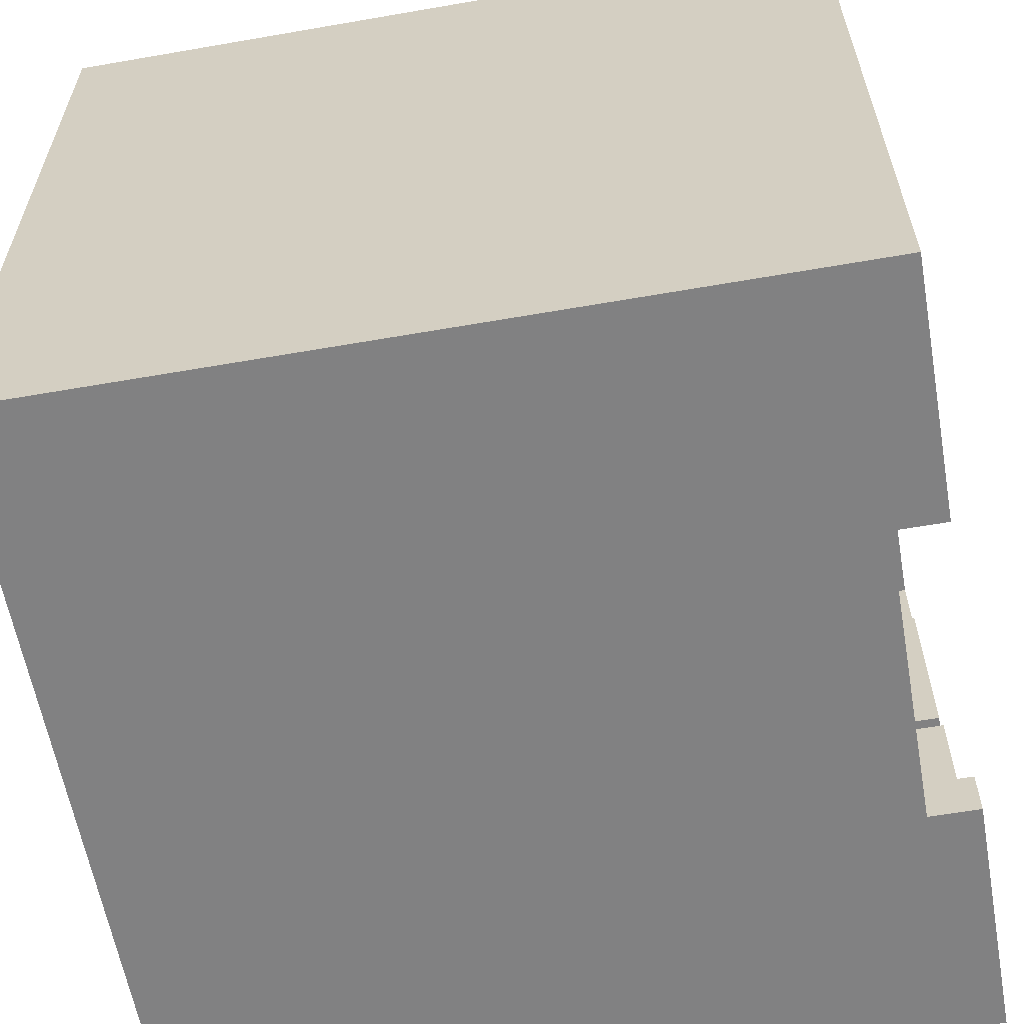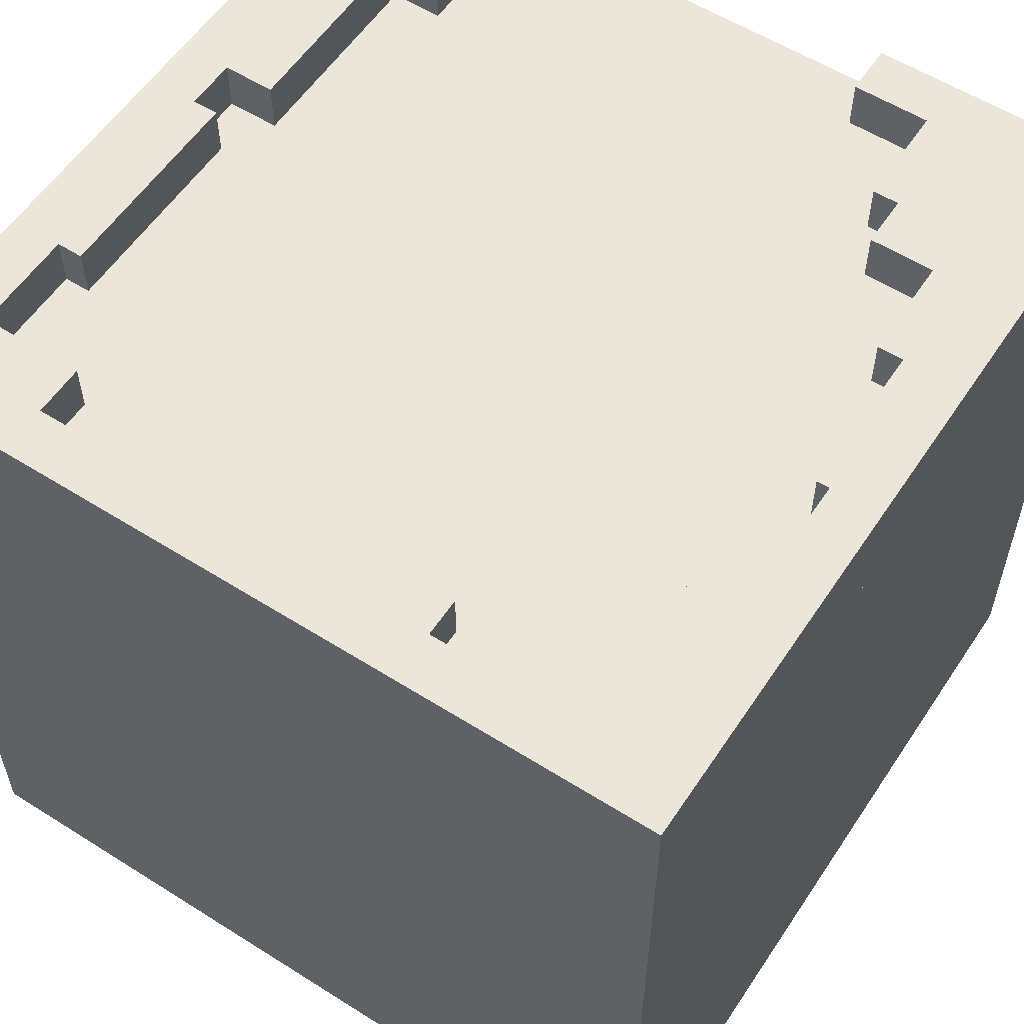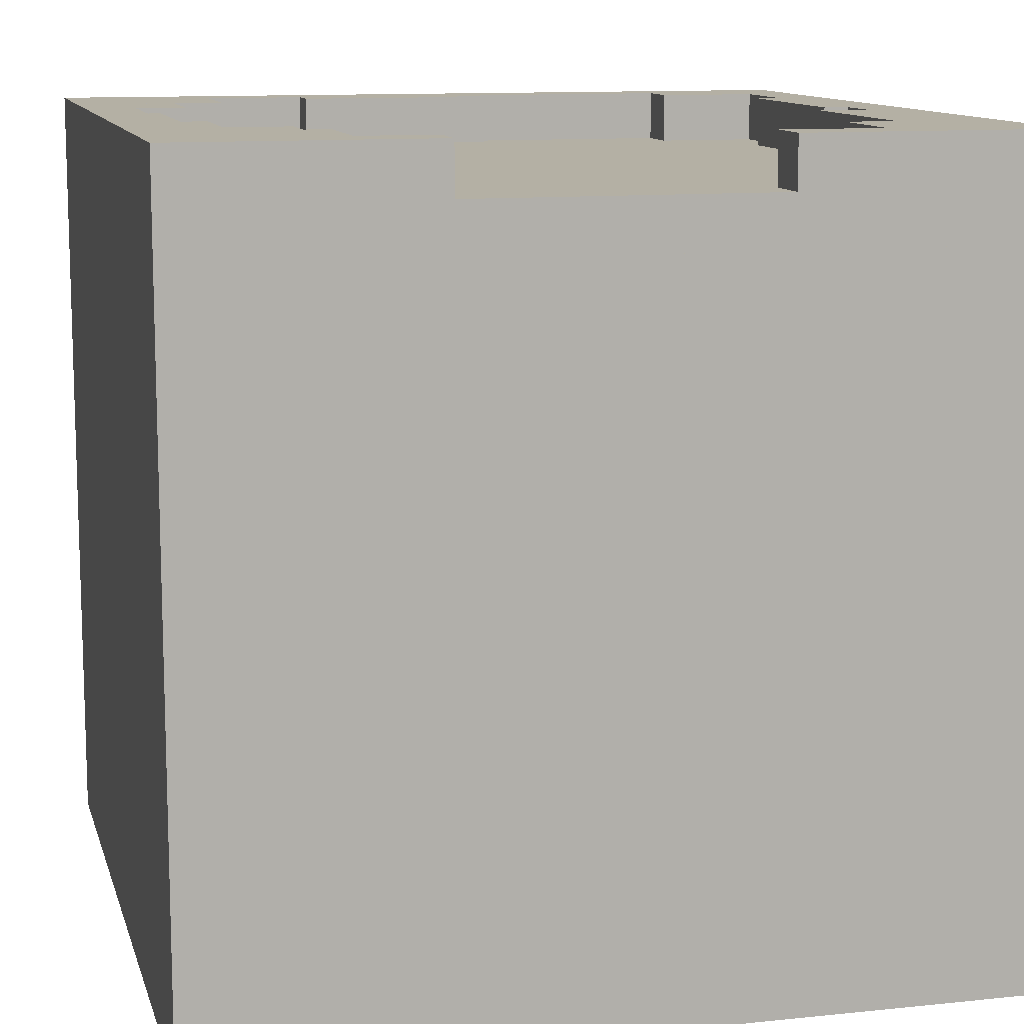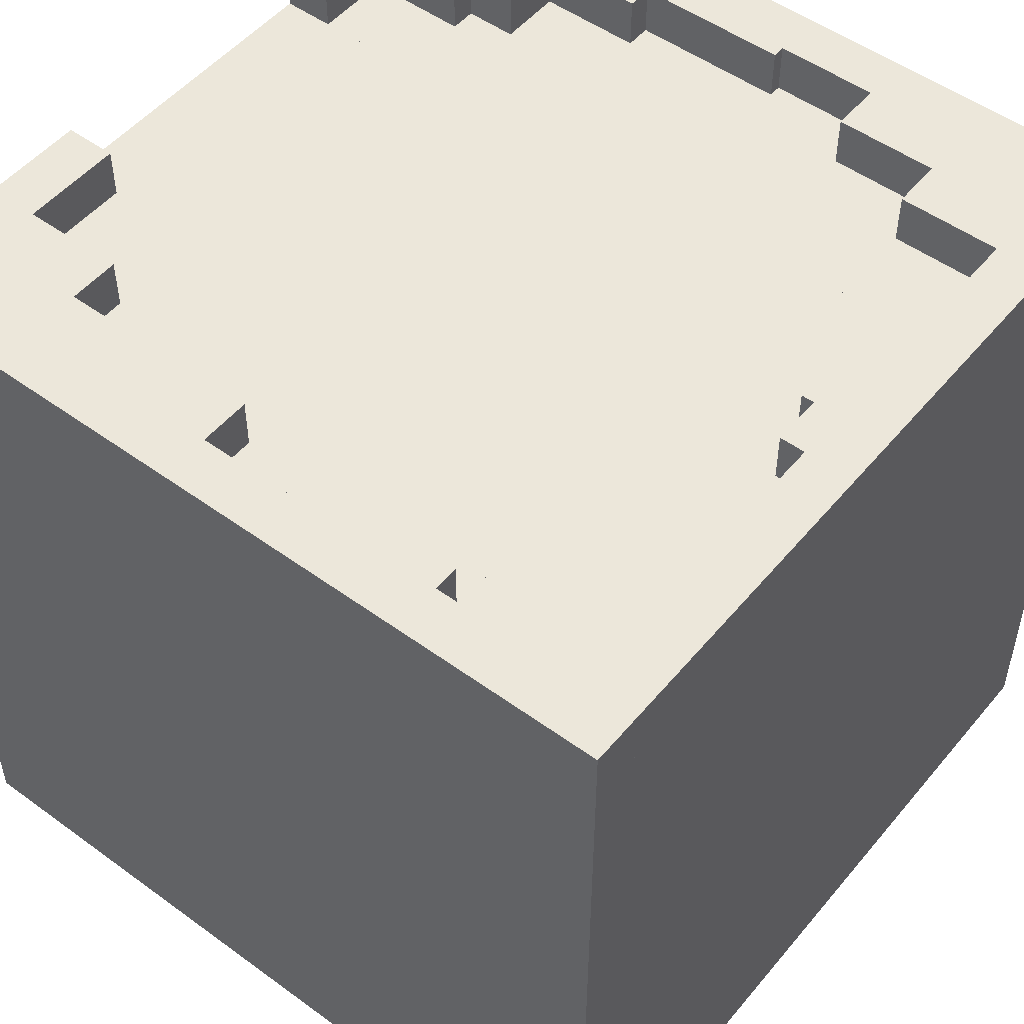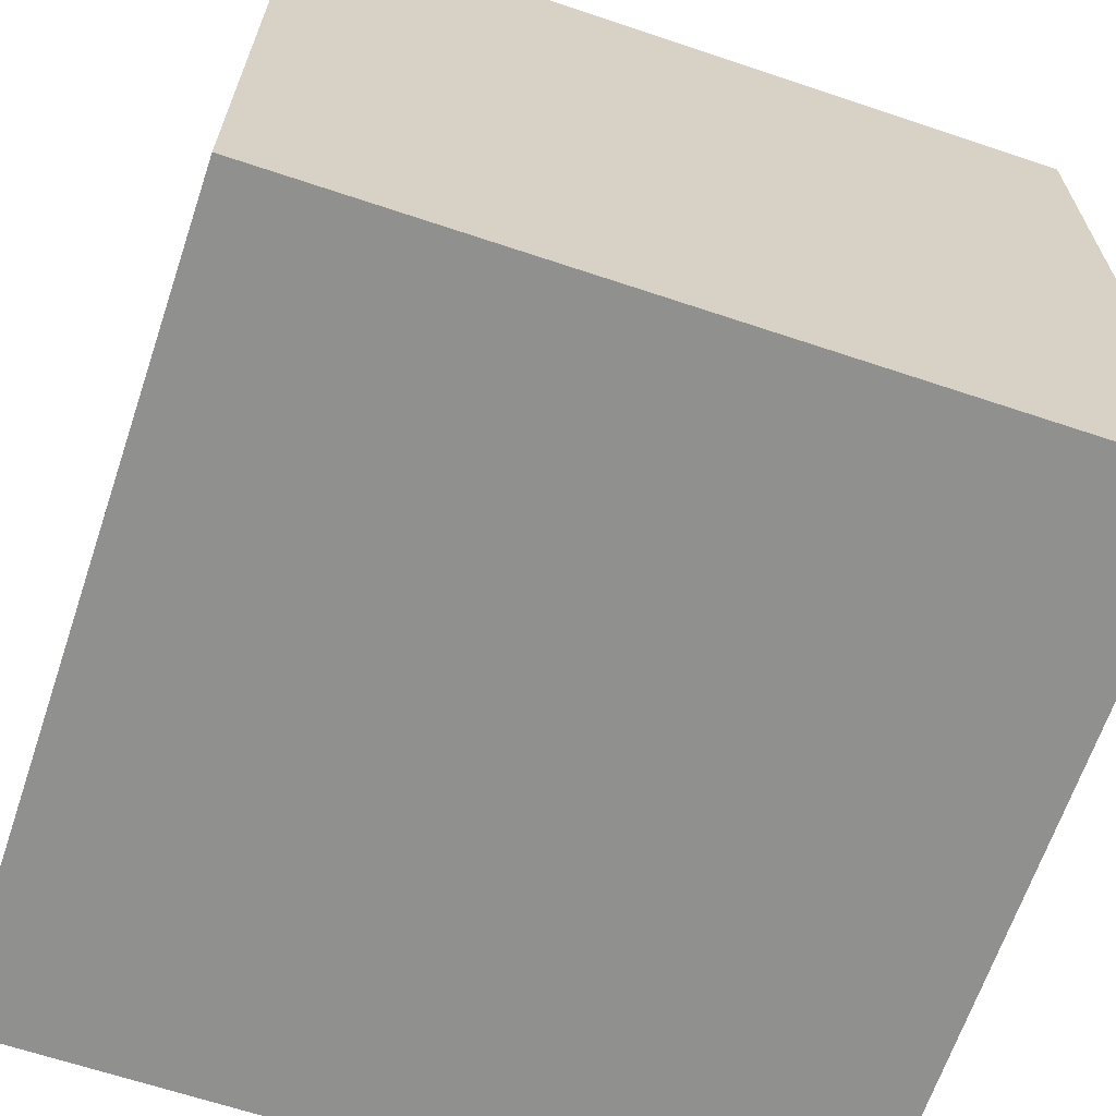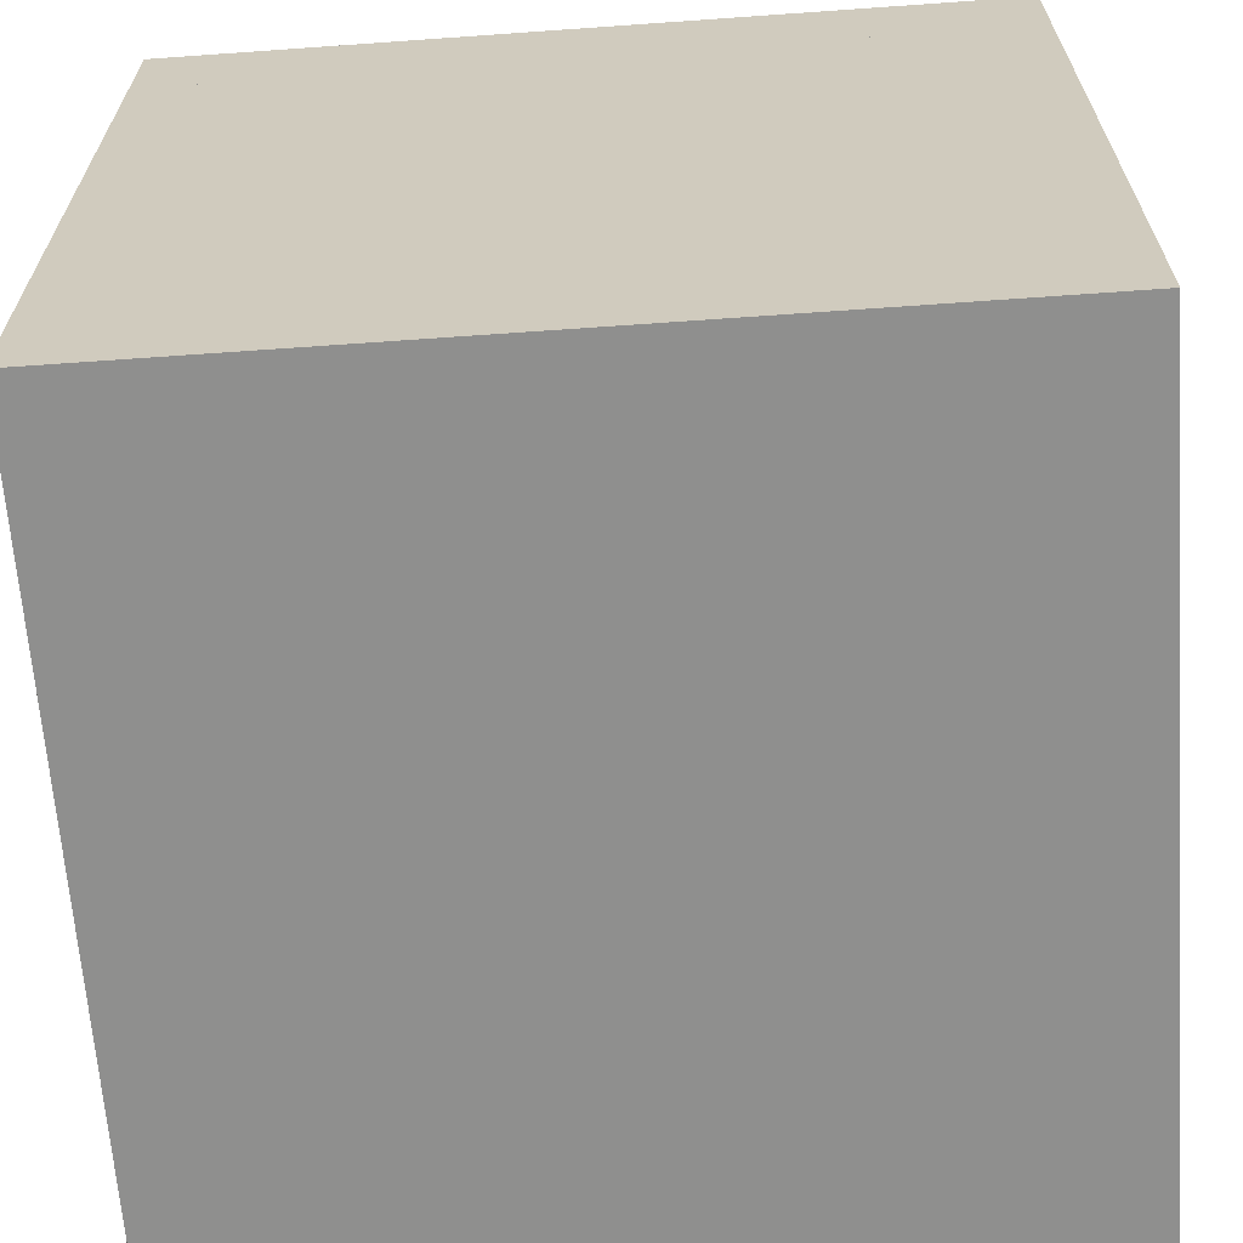
<metadata>
{"format":"obj","ext":"obj","renderer":"f3d","projection":"perspective","resolution":1024,"background":"white","views":[{"elev":-60.4,"azim":100.1,"up":"+Z"},{"elev":57.2,"azim":33.3,"up":"+Y"},{"elev":11.5,"azim":165.8,"up":"+Y"},{"elev":51.3,"azim":-51.6,"up":"+Y"},{"elev":-65.5,"azim":-18.6,"up":"+Y"},{"elev":-65.3,"azim":-85.9,"up":"+Y"}]}
</metadata>
<code>
o cube
v 0.5 0.875 0.5
v 0.5 0.875 -0.5
v 0.5 0 0.5
v 0.5 0 -0.5
v -0.5 0.875 -0.5
v -0.5 0.875 0.5
v -0.5 0 -0.5
v -0.5 0 0.5
f 4 7 5 2
f 3 4 2 1
f 8 3 1 6
f 7 8 6 5
f 6 1 2 5
f 7 4 3 8
o cube
v 0.1875 0.9375 -0.3125
v 0.1875 0.9375 -0.5
v 0.1875 0.875 -0.3125
v 0.1875 0.875 -0.5
v -0.1875 0.9375 -0.5
v -0.1875 0.9375 -0.3125
v -0.1875 0.875 -0.5
v -0.1875 0.875 -0.3125
f 12 15 13 10
f 11 12 10 9
f 16 11 9 14
f 15 16 14 13
f 14 9 10 13
f 15 12 11 16
o cube
v -0.1875 0.9375 -0.3125
v -0.1875 0.9375 -0.4375
v -0.1875 0.875 -0.3125
v -0.1875 0.875 -0.4375
v -0.3125 0.9375 -0.4375
v -0.3125 0.9375 -0.3125
v -0.3125 0.875 -0.4375
v -0.3125 0.875 -0.3125
f 20 23 21 18
f 19 20 18 17
f 24 19 17 22
f 23 24 22 21
f 22 17 18 21
f 23 20 19 24
o cube
v -0.3125 0.9375 -0.0625
v -0.3125 0.9375 -0.3125
v -0.3125 0.875 -0.0625
v -0.3125 0.875 -0.3125
v -0.375 0.9375 -0.3125
v -0.375 0.9375 -0.0625
v -0.375 0.875 -0.3125
v -0.375 0.875 -0.0625
f 28 31 29 26
f 27 28 26 25
f 32 27 25 30
f 31 32 30 29
f 30 25 26 29
f 31 28 27 32
o cube
v -0.3125 0.9375 0
v -0.3125 0.9375 -0.0625
v -0.3125 0.875 0
v -0.3125 0.875 -0.0625
v -0.4375 0.9375 -0.0625
v -0.4375 0.9375 0
v -0.4375 0.875 -0.0625
v -0.4375 0.875 0
f 36 39 37 34
f 35 36 34 33
f 40 35 33 38
f 39 40 38 37
f 38 33 34 37
f 39 36 35 40
o cube
v -0.3125 0.9375 0.25
v -0.3125 0.9375 0
v -0.3125 0.875 0.25
v -0.3125 0.875 0
v -0.4062 0.9375 0
v -0.4062 0.9375 0.25
v -0.4062 0.875 0
v -0.4062 0.875 0.25
f 44 47 45 42
f 43 44 42 41
f 48 43 41 46
f 47 48 46 45
f 46 41 42 45
f 47 44 43 48
o cube
v -0.3125 0.9375 0.375
v -0.3125 0.9375 0.25
v -0.3125 0.875 0.375
v -0.3125 0.875 0.25
v -0.4375 0.9375 0.25
v -0.4375 0.9375 0.375
v -0.4375 0.875 0.25
v -0.4375 0.875 0.375
f 52 55 53 50
f 51 52 50 49
f 56 51 49 54
f 55 56 54 53
f 54 49 50 53
f 55 52 51 56
o cube
v -0.0625 0.9375 0.4375
v -0.0625 0.9375 0.3125
v -0.0625 0.875 0.4375
v -0.0625 0.875 0.3125
v -0.3125 0.9375 0.3125
v -0.3125 0.9375 0.4375
v -0.3125 0.875 0.3125
v -0.3125 0.875 0.4375
f 60 63 61 58
f 59 60 58 57
f 64 59 57 62
f 63 64 62 61
f 62 57 58 61
f 63 60 59 64
o cube
v 0 0.9375 0.4062
v 0 0.9375 0.3125
v 0 0.875 0.4062
v 0 0.875 0.3125
v -0.0625 0.9375 0.3125
v -0.0625 0.9375 0.4062
v -0.0625 0.875 0.3125
v -0.0625 0.875 0.4062
f 68 71 69 66
f 67 68 66 65
f 72 67 65 70
f 71 72 70 69
f 70 65 66 69
f 71 68 67 72
o cube
v 0.1875 0.9375 0.3906
v 0.1875 0.9375 0.3125
v 0.1875 0.875 0.3906
v 0.1875 0.875 0.3125
v 0 0.9375 0.3125
v 0 0.9375 0.3906
v 0 0.875 0.3125
v 0 0.875 0.3906
f 76 79 77 74
f 75 76 74 73
f 80 75 73 78
f 79 80 78 77
f 78 73 74 77
f 79 76 75 80
o cube
v 0.3125 0.9375 0.4375
v 0.3125 0.9375 0.3125
v 0.3125 0.875 0.4375
v 0.3125 0.875 0.3125
v 0.1875 0.9375 0.3125
v 0.1875 0.9375 0.4375
v 0.1875 0.875 0.3125
v 0.1875 0.875 0.4375
f 84 87 85 82
f 83 84 82 81
f 88 83 81 86
f 87 88 86 85
f 86 81 82 85
f 87 84 83 88
o cube
v 0.375 0.9375 0.3125
v 0.375 0.9375 0.1875
v 0.375 0.875 0.3125
v 0.375 0.875 0.1875
v 0.3125 0.9375 0.1875
v 0.3125 0.9375 0.3125
v 0.3125 0.875 0.1875
v 0.3125 0.875 0.3125
f 92 95 93 90
f 91 92 90 89
f 96 91 89 94
f 95 96 94 93
f 94 89 90 93
f 95 92 91 96
o cube
v 0.4375 0.9375 0.1875
v 0.4375 0.9375 0.0625
v 0.4375 0.875 0.1875
v 0.4375 0.875 0.0625
v 0.3125 0.9375 0.0625
v 0.3125 0.9375 0.1875
v 0.3125 0.875 0.0625
v 0.3125 0.875 0.1875
f 100 103 101 98
f 99 100 98 97
f 104 99 97 102
f 103 104 102 101
f 102 97 98 101
f 103 100 99 104
o cube
v 0.4219 0.9375 0.0625
v 0.4219 0.9375 -0.125
v 0.4219 0.875 0.0625
v 0.4219 0.875 -0.125
v 0.3125 0.9375 -0.125
v 0.3125 0.9375 0.0625
v 0.3125 0.875 -0.125
v 0.3125 0.875 0.0625
f 108 111 109 106
f 107 108 106 105
f 112 107 105 110
f 111 112 110 109
f 110 105 106 109
f 111 108 107 112
o cube
v 0.3906 0.9375 -0.125
v 0.3906 0.9375 -0.25
v 0.3906 0.875 -0.125
v 0.3906 0.875 -0.25
v 0.3125 0.9375 -0.25
v 0.3125 0.9375 -0.125
v 0.3125 0.875 -0.25
v 0.3125 0.875 -0.125
f 116 119 117 114
f 115 116 114 113
f 120 115 113 118
f 119 120 118 117
f 118 113 114 117
f 119 116 115 120
o cube
v 0.2812 0.9375 -0.3125
v 0.2812 0.9375 -0.4375
v 0.2812 0.875 -0.3125
v 0.2812 0.875 -0.4375
v 0.1875 0.9375 -0.4375
v 0.1875 0.9375 -0.3125
v 0.1875 0.875 -0.4375
v 0.1875 0.875 -0.3125
f 124 127 125 122
f 123 124 122 121
f 128 123 121 126
f 127 128 126 125
f 126 121 122 125
f 127 124 123 128
o cube
v 0.3125 0.9375 0.3125
v 0.3125 0.9375 -0.3125
v 0.3125 0.875 0.3125
v 0.3125 0.875 -0.3125
v -0.3125 0.9375 -0.3125
v -0.3125 0.9375 0.3125
v -0.3125 0.875 -0.3125
v -0.3125 0.875 0.3125
f 132 135 133 130
f 131 132 130 129
f 136 131 129 134
f 135 136 134 133
f 134 129 130 133
f 135 132 131 136
o cube
v -0.3125 1 -0.3125
v -0.3125 1 -0.5
v -0.3125 0.875 -0.3125
v -0.3125 0.875 -0.5
v -0.5 1 -0.5
v -0.5 1 -0.3125
v -0.5 0.875 -0.5
v -0.5 0.875 -0.3125
f 140 143 141 138
f 139 140 138 137
f 144 139 137 142
f 143 144 142 141
f 142 137 138 141
f 143 140 139 144
o cube
v -0.1875 1 -0.4375
v -0.1875 1 -0.5
v -0.1875 0.875 -0.4375
v -0.1875 0.875 -0.5
v -0.3125 1 -0.5
v -0.3125 1 -0.4375
v -0.3125 0.875 -0.5
v -0.3125 0.875 -0.4375
f 148 151 149 146
f 147 148 146 145
f 152 147 145 150
f 151 152 150 149
f 150 145 146 149
f 151 148 147 152
o cube
v -0.375 1 -0.0625
v -0.375 1 -0.3125
v -0.375 0.875 -0.0625
v -0.375 0.875 -0.3125
v -0.5 1 -0.3125
v -0.5 1 -0.0625
v -0.5 0.875 -0.3125
v -0.5 0.875 -0.0625
f 156 159 157 154
f 155 156 154 153
f 160 155 153 158
f 159 160 158 157
f 158 153 154 157
f 159 156 155 160
o cube
v -0.4375 1 0.5
v -0.4375 1 -0.0625
v -0.4375 0.875 0.5
v -0.4375 0.875 -0.0625
v -0.5 1 -0.0625
v -0.5 1 0.5
v -0.5 0.875 -0.0625
v -0.5 0.875 0.5
f 164 167 165 162
f 163 164 162 161
f 168 163 161 166
f 167 168 166 165
f 166 161 162 165
f 167 164 163 168
o cube
v -0.4062 1 0.25
v -0.4062 1 0
v -0.4062 0.875 0.25
v -0.4062 0.875 0
v -0.4375 1 0
v -0.4375 1 0.25
v -0.4375 0.875 0
v -0.4375 0.875 0.25
f 172 175 173 170
f 171 172 170 169
f 176 171 169 174
f 175 176 174 173
f 174 169 170 173
f 175 172 171 176
o cube
v -0.3125 1 0.5
v -0.3125 1 0.375
v -0.3125 0.875 0.5
v -0.3125 0.875 0.375
v -0.4375 1 0.375
v -0.4375 1 0.5
v -0.4375 0.875 0.375
v -0.4375 0.875 0.5
f 180 183 181 178
f 179 180 178 177
f 184 179 177 182
f 183 184 182 181
f 182 177 178 181
f 183 180 179 184
o cube
v 0.3125 1 0.5
v 0.3125 1 0.4375
v 0.3125 0.875 0.5
v 0.3125 0.875 0.4375
v -0.3125 1 0.4375
v -0.3125 1 0.5
v -0.3125 0.875 0.4375
v -0.3125 0.875 0.5
f 188 191 189 186
f 187 188 186 185
f 192 187 185 190
f 191 192 190 189
f 190 185 186 189
f 191 188 187 192
o cube
v 0.1875 1 0.4375
v 0.1875 1 0.3906
v 0.1875 0.875 0.4375
v 0.1875 0.875 0.3906
v 0 1 0.3906
v 0 1 0.4375
v 0 0.875 0.3906
v 0 0.875 0.4375
f 196 199 197 194
f 195 196 194 193
f 200 195 193 198
f 199 200 198 197
f 198 193 194 197
f 199 196 195 200
o cube
v 0 1 0.4375
v 0 1 0.4062
v 0 0.875 0.4375
v 0 0.875 0.4062
v -0.0625 1 0.4062
v -0.0625 1 0.4375
v -0.0625 0.875 0.4062
v -0.0625 0.875 0.4375
f 204 207 205 202
f 203 204 202 201
f 208 203 201 206
f 207 208 206 205
f 206 201 202 205
f 207 204 203 208
o cube
v 0.5 1 0.3125
v 0.5 1 0.1875
v 0.5 0.875 0.3125
v 0.5 0.875 0.1875
v 0.375 1 0.1875
v 0.375 1 0.3125
v 0.375 0.875 0.1875
v 0.375 0.875 0.3125
f 212 215 213 210
f 211 212 210 209
f 216 211 209 214
f 215 216 214 213
f 214 209 210 213
f 215 212 211 216
o cube
v 0.5 1 0.5
v 0.5 1 0.3125
v 0.5 0.875 0.5
v 0.5 0.875 0.3125
v 0.3125 1 0.3125
v 0.3125 1 0.5
v 0.3125 0.875 0.3125
v 0.3125 0.875 0.5
f 220 223 221 218
f 219 220 218 217
f 224 219 217 222
f 223 224 222 221
f 222 217 218 221
f 223 220 219 224
o cube
v 0.5 1 -0.25
v 0.5 1 -0.5
v 0.5 0.875 -0.25
v 0.5 0.875 -0.5
v 0.3125 1 -0.5
v 0.3125 1 -0.25
v 0.3125 0.875 -0.5
v 0.3125 0.875 -0.25
f 228 231 229 226
f 227 228 226 225
f 232 227 225 230
f 231 232 230 229
f 230 225 226 229
f 231 228 227 232
o cube
v 0.5 1 0.1875
v 0.5 1 0.0625
v 0.5 0.875 0.1875
v 0.5 0.875 0.0625
v 0.4375 1 0.0625
v 0.4375 1 0.1875
v 0.4375 0.875 0.0625
v 0.4375 0.875 0.1875
f 236 239 237 234
f 235 236 234 233
f 240 235 233 238
f 239 240 238 237
f 238 233 234 237
f 239 236 235 240
o cube
v 0.5 1 0.0625
v 0.5 1 -0.125
v 0.5 0.875 0.0625
v 0.5 0.875 -0.125
v 0.4219 1 -0.125
v 0.4219 1 0.0625
v 0.4219 0.875 -0.125
v 0.4219 0.875 0.0625
f 244 247 245 242
f 243 244 242 241
f 248 243 241 246
f 247 248 246 245
f 246 241 242 245
f 247 244 243 248
o cube
v 0.5 1 -0.125
v 0.5 1 -0.25
v 0.5 0.875 -0.125
v 0.5 0.875 -0.25
v 0.3906 1 -0.25
v 0.3906 1 -0.125
v 0.3906 0.875 -0.25
v 0.3906 0.875 -0.125
f 252 255 253 250
f 251 252 250 249
f 256 251 249 254
f 255 256 254 253
f 254 249 250 253
f 255 252 251 256
o cube
v 0.3125 1 -0.4375
v 0.3125 1 -0.5
v 0.3125 0.875 -0.4375
v 0.3125 0.875 -0.5
v 0.1875 1 -0.5
v 0.1875 1 -0.4375
v 0.1875 0.875 -0.5
v 0.1875 0.875 -0.4375
f 260 263 261 258
f 259 260 258 257
f 264 259 257 262
f 263 264 262 261
f 262 257 258 261
f 263 260 259 264
o cube
v 0.3125 1 -0.3125
v 0.3125 1 -0.4375
v 0.3125 0.875 -0.3125
v 0.3125 0.875 -0.4375
v 0.2812 1 -0.4375
v 0.2812 1 -0.3125
v 0.2812 0.875 -0.4375
v 0.2812 0.875 -0.3125
f 268 271 269 266
f 267 268 266 265
f 272 267 265 270
f 271 272 270 269
f 270 265 266 269
f 271 268 267 272

</code>
